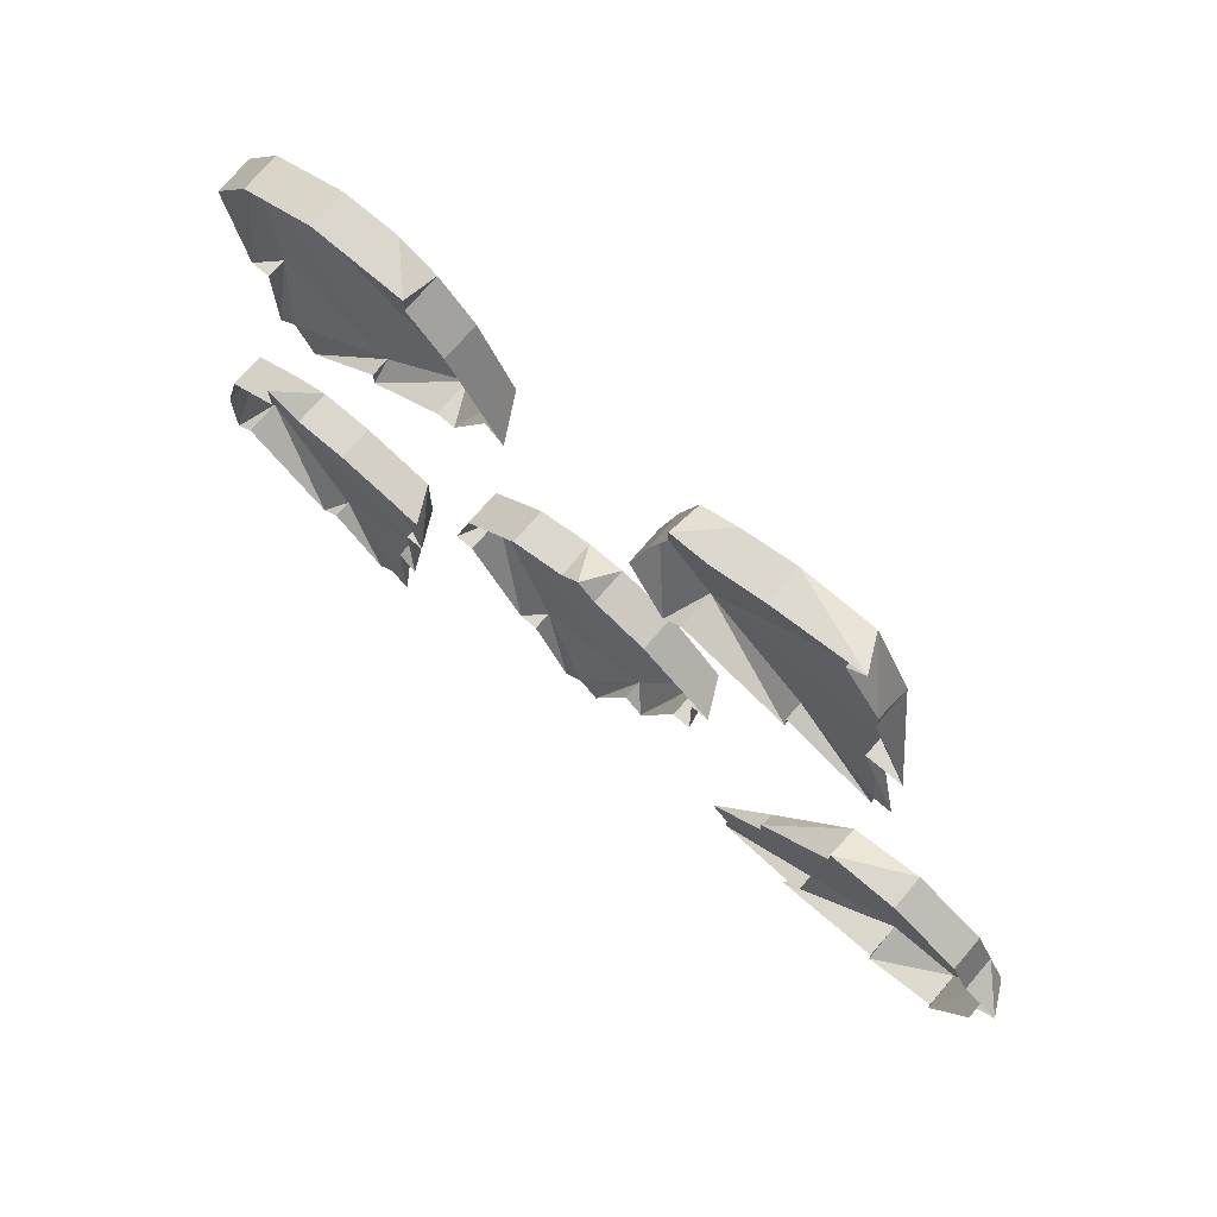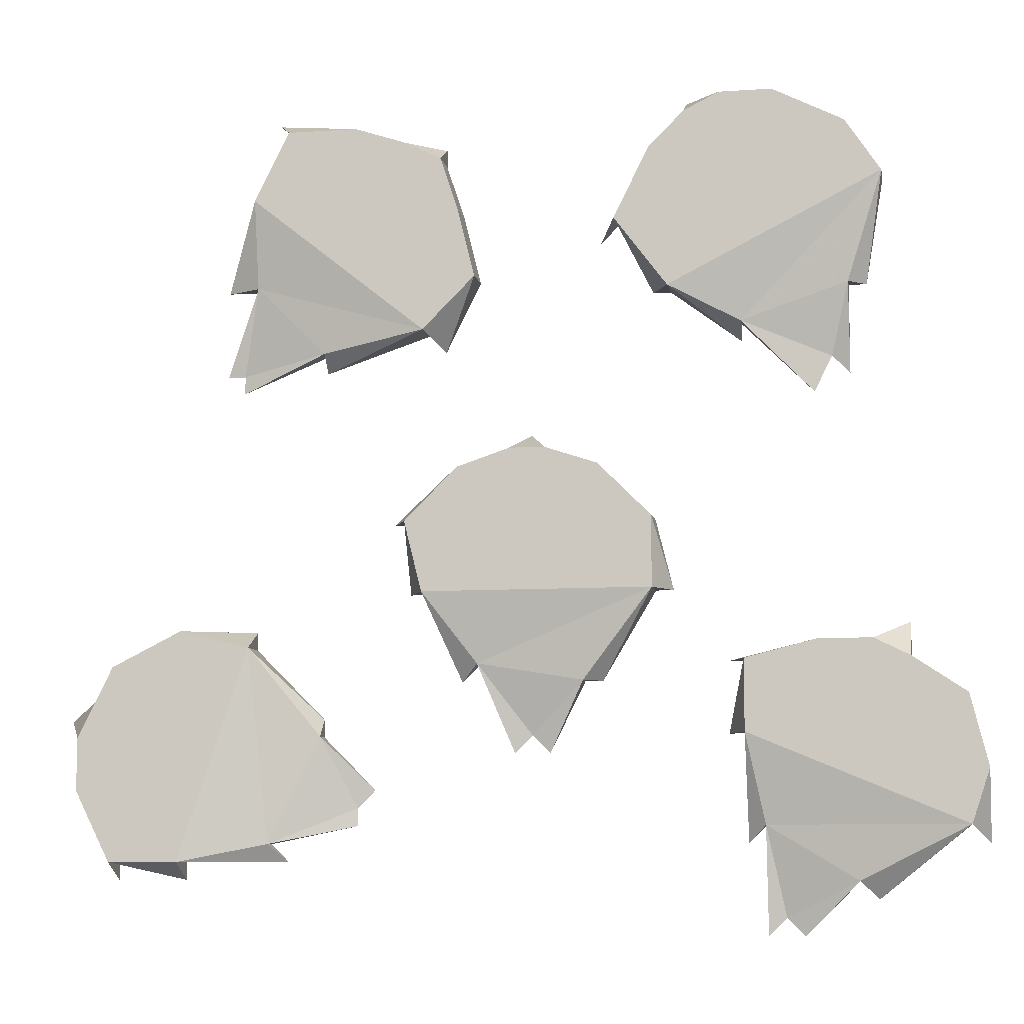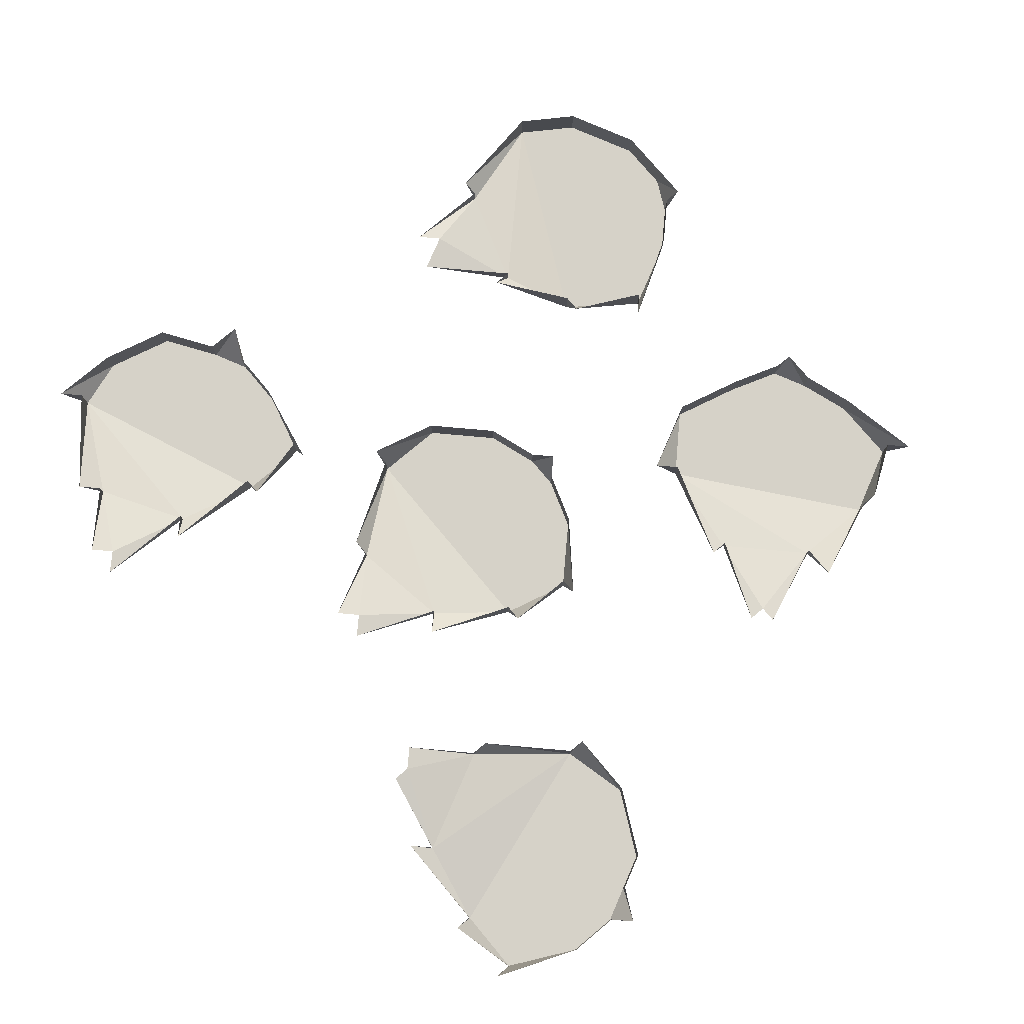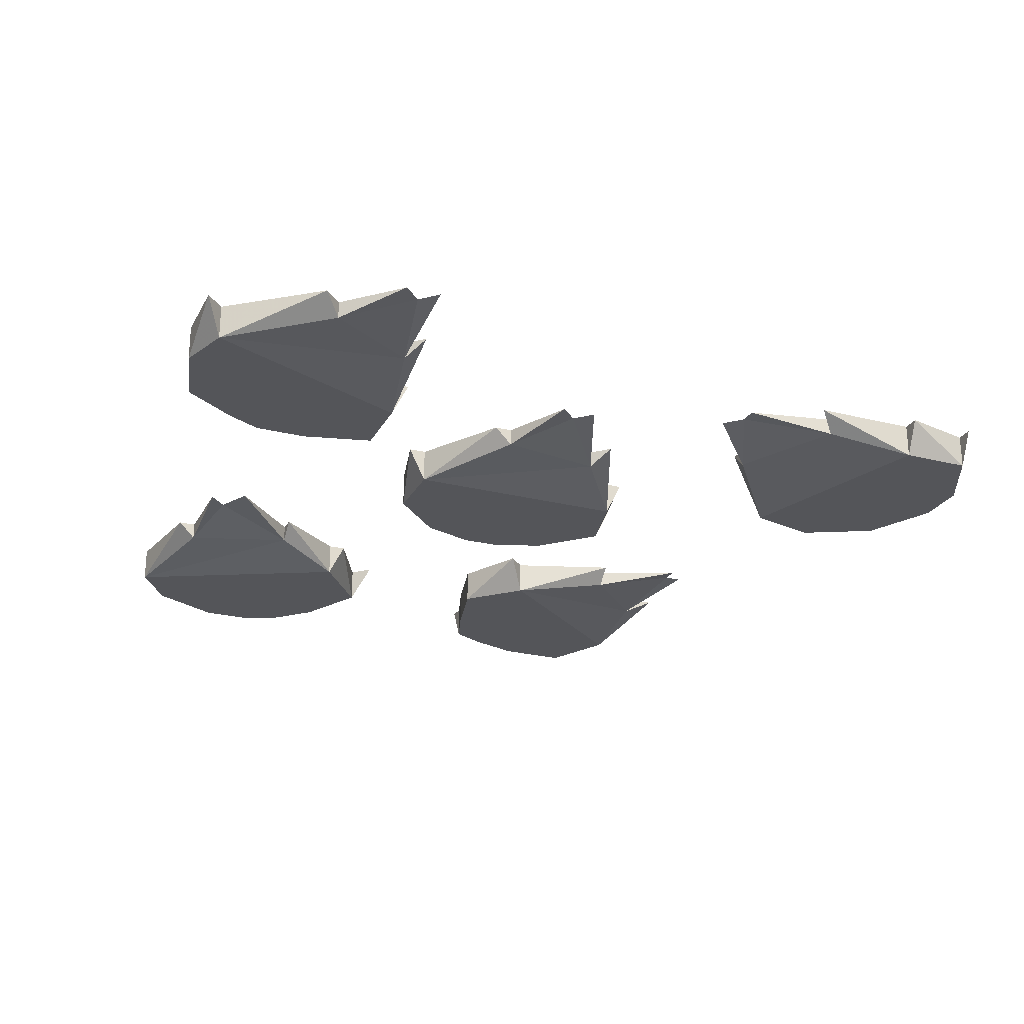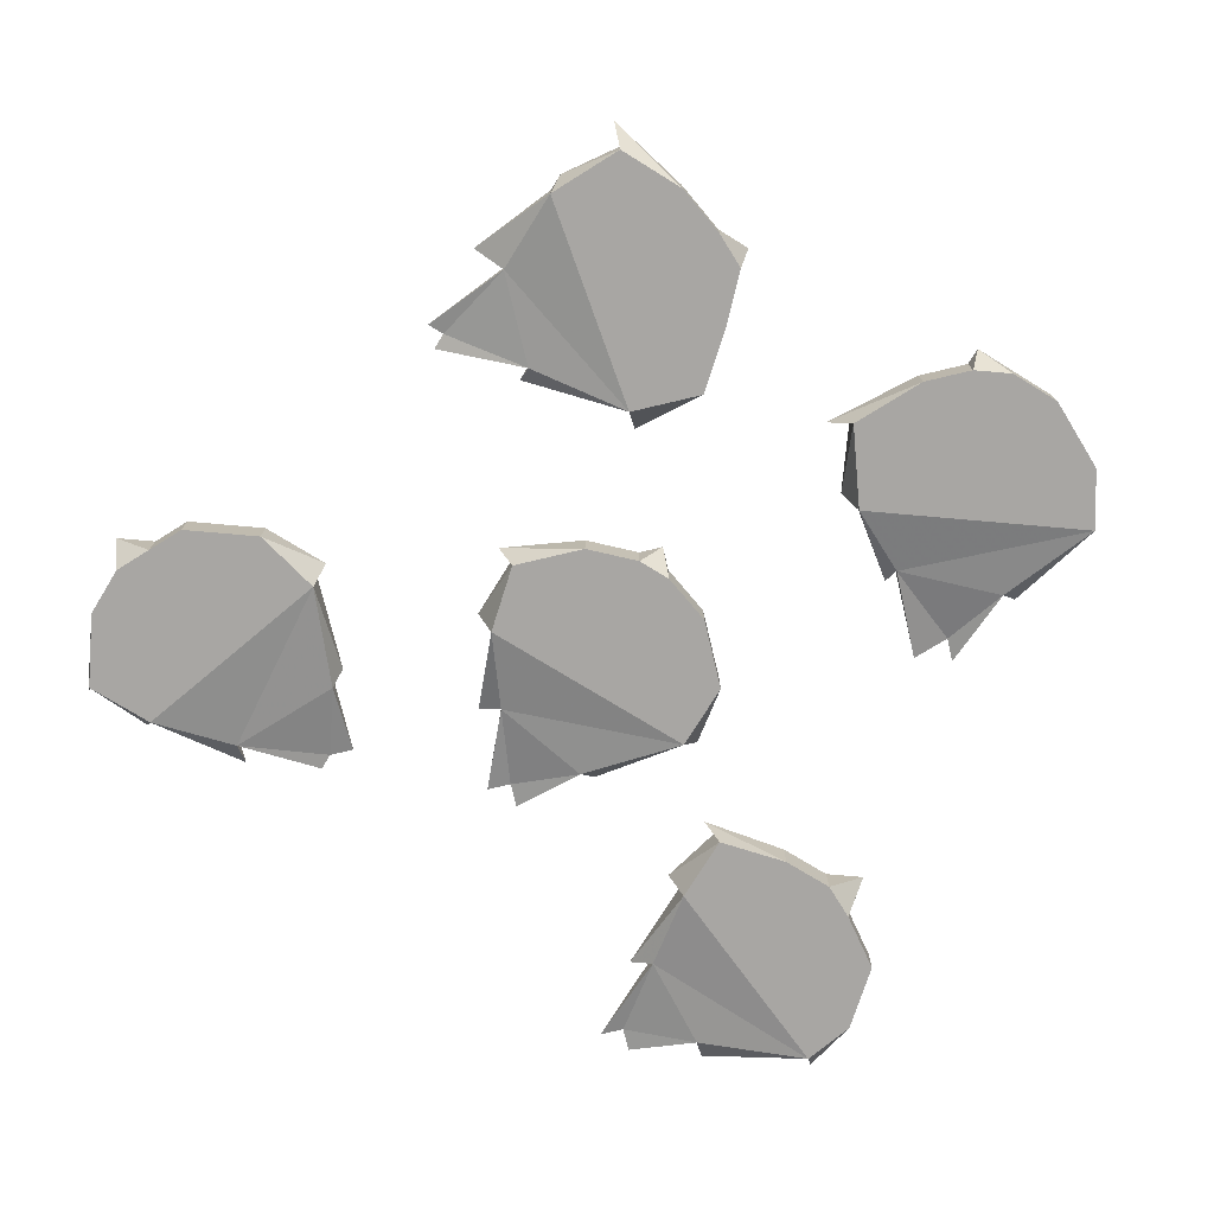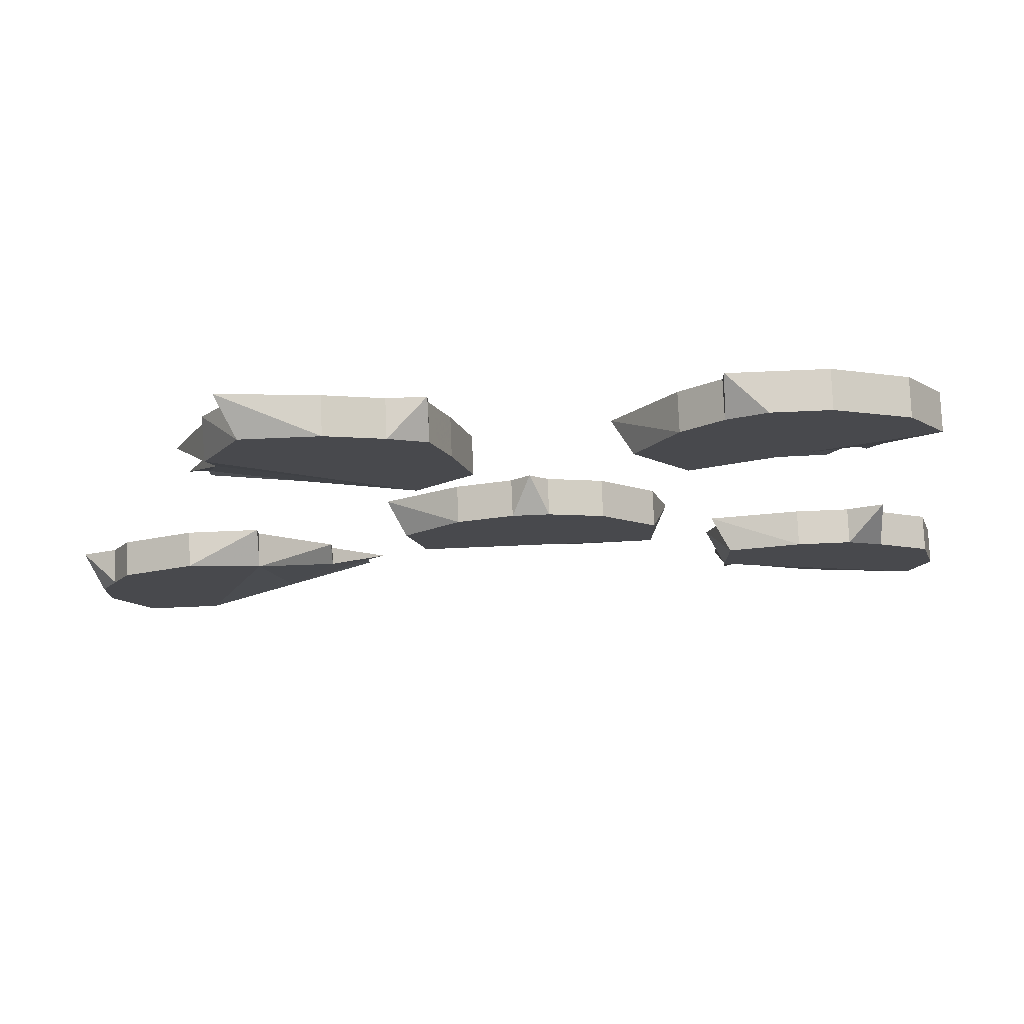
<metadata>
{"format":"obj","ext":"obj","renderer":"f3d","projection":"perspective","resolution":1024,"background":"white","views":[{"elev":73.1,"azim":-139.4,"up":"+Z"},{"elev":-8.3,"azim":10.4,"up":"+Z"},{"elev":77.9,"azim":-129.9,"up":"+Y"},{"elev":-24.6,"azim":157.6,"up":"+Y"},{"elev":-74.3,"azim":-31.6,"up":"+Y"},{"elev":77.4,"azim":-2.4,"up":"+Z"}]}
</metadata>
<code>
o item/tomato_seed/5
v 1 -2 3
v -1 -2 3
v -4 -2 2
v 4 -2 2
v 1 0 3
v 0 0 4
v -1 0 3
v -4 0 2
v -8 0 -1
v -7 -2 -1
v 7 -2 -1
v 7 0 -1
v 4 0 2
v -6 -2 -5
v 7 -2 -5
v 8 0 -5
v 0 0 -13
v 3 -1 -10
v -3 -1 -9
v -1 0 -14
v -3 0 -9
v -4 0 -10
v -6 0 -5
v -7 0 -5
v -7 0 -1
v 4 0 -10
v 7 0 -5
v 3 0 -10
v 1 0 -14
v 11 -2 23
v 9 -2 22
v 7 -2 20
v 14 -2 23
v 11 0 23
v 9 0 23
v 9 0 22
v 7 0 20
v 4 0 15
v 5 -2 16
v 18 -2 21
v 18 0 21
v 14 0 23
v 8 -2 12
v 20 -2 18
v 20 0 18
v 17 0 8
v 18 -1 12
v 12 -1 10
v 16 0 6
v 12 0 10
v 12 0 9
v 8 0 12
v 7 0 12
v 5 0 16
v 19 0 12
v 18 0 12
v 18 0 7
v -5 -2 20
v -7 -2 21
v -10 -2 22
v -4 -2 17
v -5 0 20
v -5 0 21
v -7 0 21
v -10 0 22
v -15 0 23
v -14 -2 22
v -3 -2 13
v -3 0 13
v -4 0 17
v -16 -2 18
v -6 -2 10
v -5 0 9
v -17 0 8
v -12 -1 9
v -16 -1 13
v -18 0 8
v -16 0 13
v -18 0 13
v -16 0 18
v -16 0 19
v -14 0 22
v -12 0 8
v -6 0 10
v -12 0 9
v -17 0 7
v 21 -2 -9
v 19 -2 -8
v 16 -2 -8
v 24 -2 -11
v 21 0 -9
v 21 0 -7
v 19 0 -8
v 16 0 -8
v 11 0 -9
v 12 -2 -9
v 25 -2 -15
v 25 0 -15
v 24 0 -11
v 12 -2 -13
v 24 -2 -18
v 25 0 -19
v 14 0 -23
v 18 -1 -21
v 13 -1 -18
v 13 0 -24
v 13 0 -18
v 12 0 -19
v 12 0 -13
v 11 0 -13
v 12 0 -9
v 19 0 -22
v 24 0 -18
v 18 0 -21
v 15 0 -24
v -25 -2 -11
v -26 -2 -13
v -26 -2 -16
v -24 -2 -9
v -25 0 -11
v -27 0 -12
v -26 0 -13
v -26 0 -16
v -24 0 -21
v -24 -2 -20
v -20 -2 -7
v -20 0 -7
v -24 0 -9
v -20 -2 -20
v -16 -2 -8
v -16 0 -7
v -10 0 -17
v -12 -1 -13
v -15 -1 -19
v -10 0 -18
v -15 0 -19
v -14 0 -20
v -20 0 -20
v -20 0 -21
v -24 0 -20
v -12 0 -12
v -16 0 -8
v -12 0 -13
v -9 0 -16
v 1 -2 3
v 1 -2 3
v 1 -2 3
v 1 -2 3
v 1 -2 3
v 1 -2 3
v 1 -2 3
v 1 -2 3
v 1 -2 3
v 1 -2 3
v 1 -2 3
v 1 -2 3
v 1 -2 3
v 1 -2 3
v 1 -2 3
v 1 -2 3
v 1 -2 3
v 1 -2 3
v 1 -2 3
v 1 -2 3
v 1 -2 3
v 1 -2 3
v 1 -2 3
v 1 -2 3
v 1 -2 3
v 1 -2 3
v 1 -2 3
v 1 -2 3
v 1 -2 3
v 1 -2 3
v 1 -2 3
v 1 -2 3
f 1 2 3
f 1 3 4
f 1 4 5
f 1 5 6
f 1 6 2
f 2 6 7
f 2 7 3
f 3 7 8
f 3 8 9
f 3 9 10
f 3 10 11
f 3 11 4
f 4 11 12
f 4 12 13
f 4 13 5
f 10 14 15
f 10 15 11
f 11 15 16
f 11 16 12
f 11 12 12
f 17 18 19
f 17 19 20
f 20 19 21
f 21 19 22
f 22 19 14
f 22 14 23
f 23 14 24
f 24 14 10
f 24 10 25
f 25 10 9
f 15 14 19
f 15 19 18
f 15 18 26
f 15 26 27
f 15 27 16
f 18 28 26
f 28 18 29
f 29 18 17
f 30 31 32
f 30 32 33
f 30 33 34
f 30 34 35
f 30 35 31
f 31 35 36
f 31 36 32
f 32 36 37
f 32 37 38
f 32 38 39
f 32 39 40
f 32 40 33
f 33 40 41
f 33 41 42
f 33 42 34
f 39 43 44
f 39 44 40
f 40 44 45
f 40 45 41
f 40 41 41
f 46 47 48
f 46 48 49
f 49 48 50
f 50 48 51
f 51 48 43
f 51 43 52
f 52 43 53
f 53 43 39
f 53 39 54
f 54 39 38
f 44 43 48
f 44 48 47
f 44 47 55
f 44 55 45
f 44 45 45
f 47 56 55
f 56 47 57
f 57 47 46
f 58 59 60
f 58 60 61
f 58 61 62
f 58 62 63
f 58 63 59
f 59 63 64
f 59 64 60
f 60 64 65
f 60 65 66
f 60 66 67
f 60 67 68
f 60 68 61
f 61 68 69
f 61 69 70
f 61 70 62
f 67 71 72
f 67 72 68
f 68 72 73
f 68 73 69
f 68 69 69
f 74 75 76
f 74 76 77
f 77 76 78
f 78 76 79
f 79 76 71
f 79 71 80
f 80 71 81
f 81 71 67
f 81 67 82
f 82 67 66
f 72 71 76
f 72 76 75
f 72 75 83
f 72 83 84
f 72 84 73
f 75 85 83
f 85 75 86
f 86 75 74
f 87 88 89
f 87 89 90
f 87 90 91
f 87 91 92
f 87 92 88
f 88 92 93
f 88 93 89
f 89 93 94
f 89 94 95
f 89 95 96
f 89 96 97
f 89 97 90
f 90 97 98
f 90 98 99
f 90 99 91
f 96 100 101
f 96 101 97
f 97 101 102
f 97 102 98
f 97 98 98
f 103 104 105
f 103 105 106
f 106 105 107
f 107 105 108
f 108 105 100
f 108 100 109
f 109 100 110
f 110 100 96
f 110 96 111
f 111 96 95
f 101 100 105
f 101 105 104
f 101 104 112
f 101 112 113
f 101 113 102
f 104 114 112
f 114 104 115
f 115 104 103
f 116 117 118
f 116 118 119
f 116 119 120
f 116 120 121
f 116 121 117
f 117 121 122
f 117 122 118
f 118 122 123
f 118 123 124
f 118 124 125
f 118 125 126
f 118 126 119
f 119 126 127
f 119 127 128
f 119 128 120
f 125 129 130
f 125 130 126
f 126 130 131
f 126 131 127
f 126 127 127
f 132 133 134
f 132 134 135
f 135 134 136
f 136 134 137
f 137 134 129
f 137 129 138
f 138 129 139
f 139 129 125
f 139 125 140
f 140 125 124
f 130 129 134
f 130 134 133
f 130 133 141
f 130 141 142
f 130 142 131
f 133 143 141
f 143 133 144
f 144 133 132

</code>
